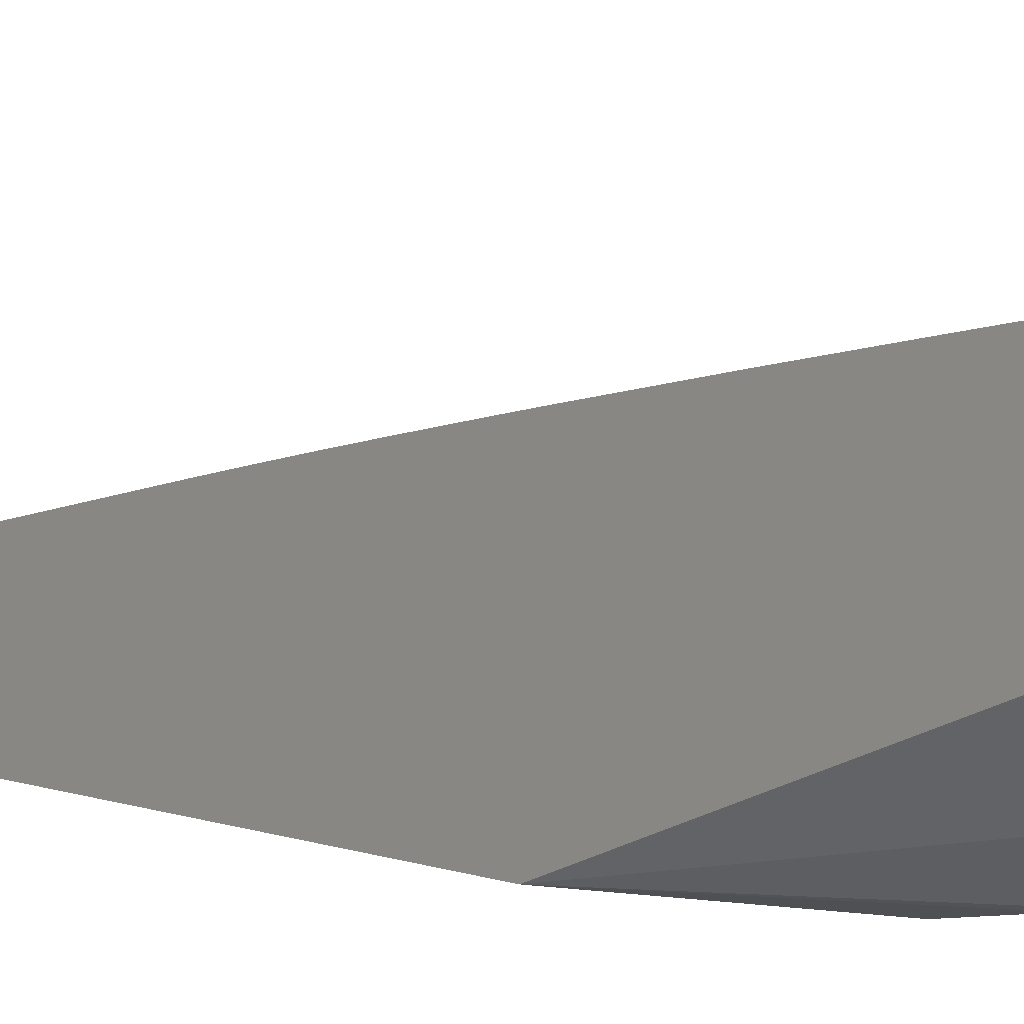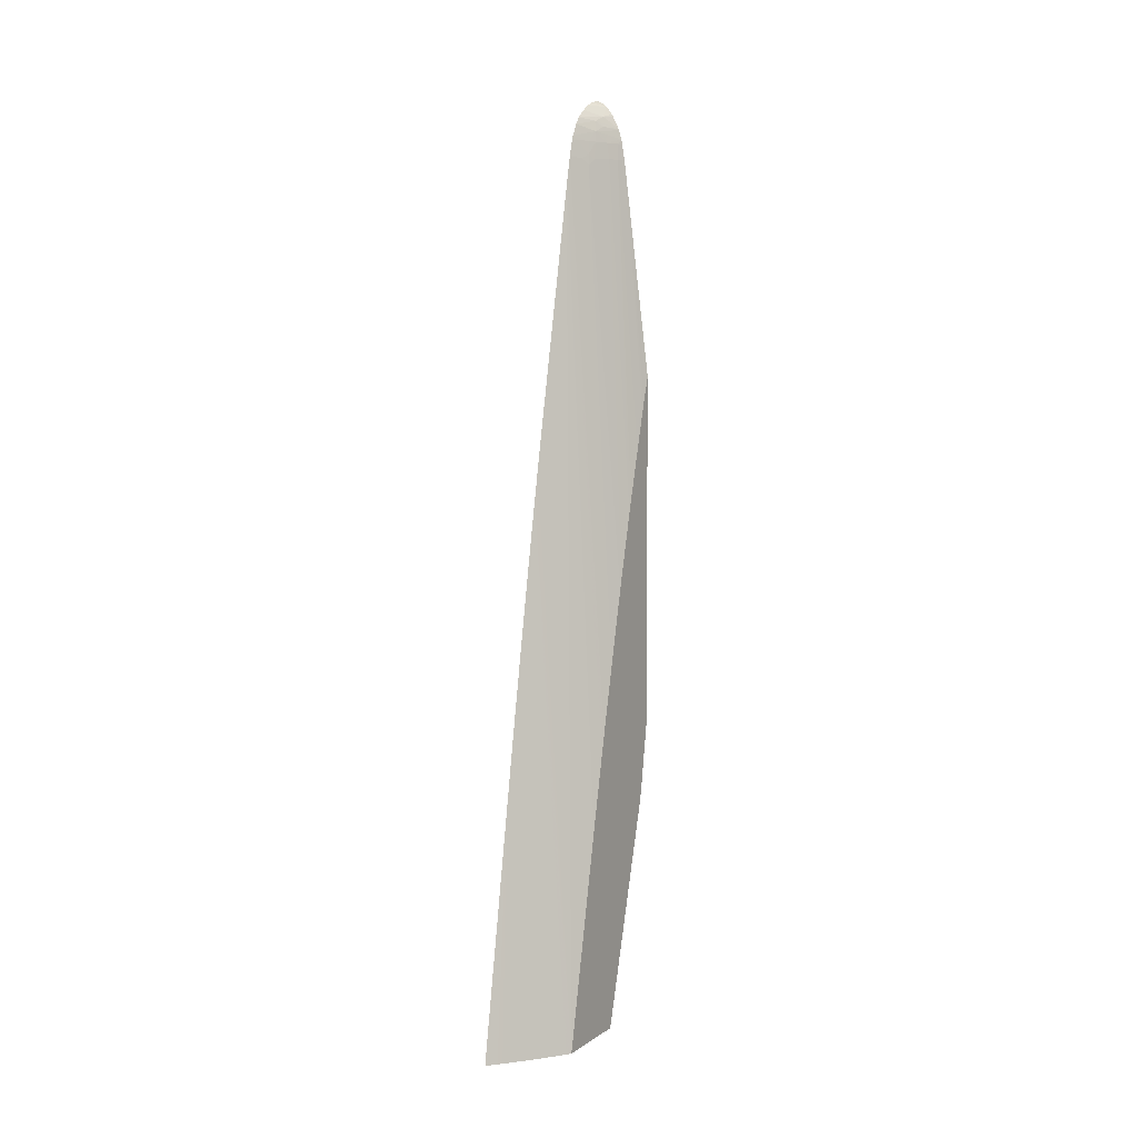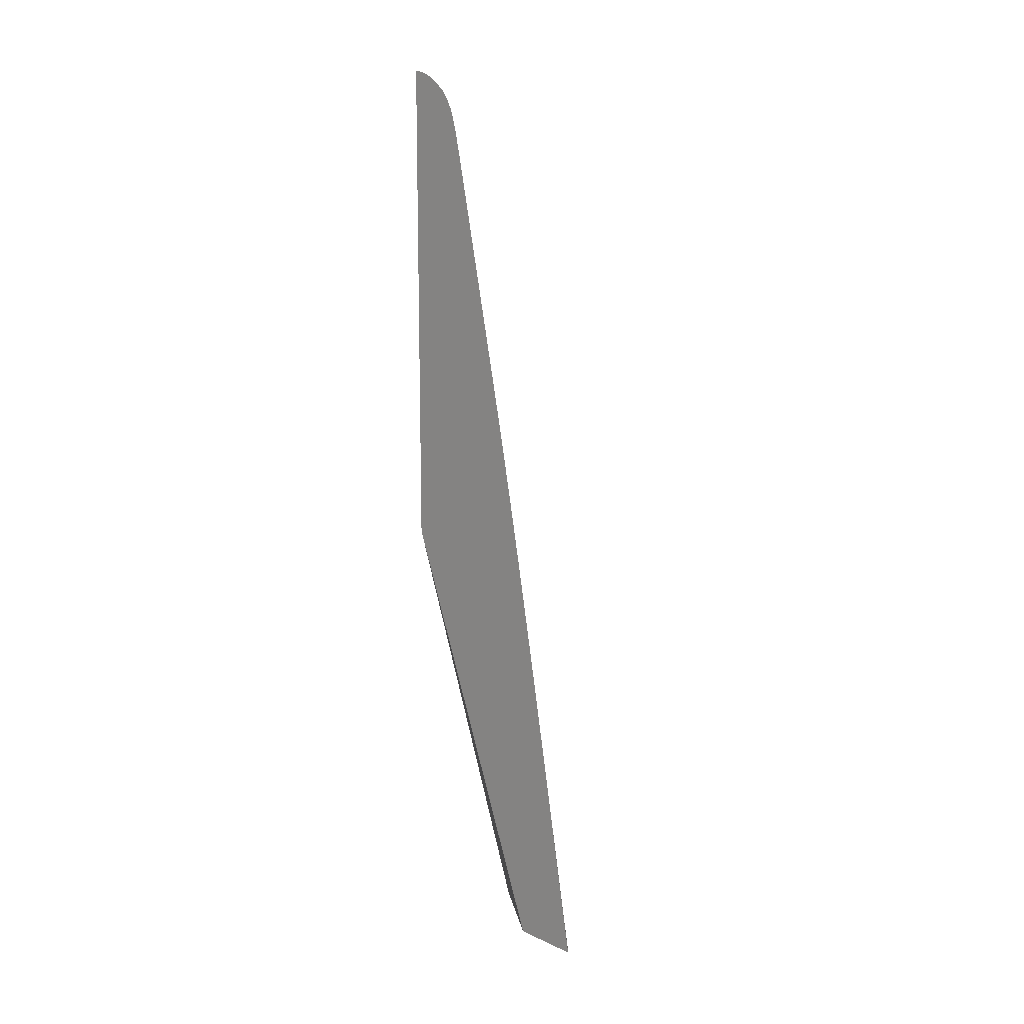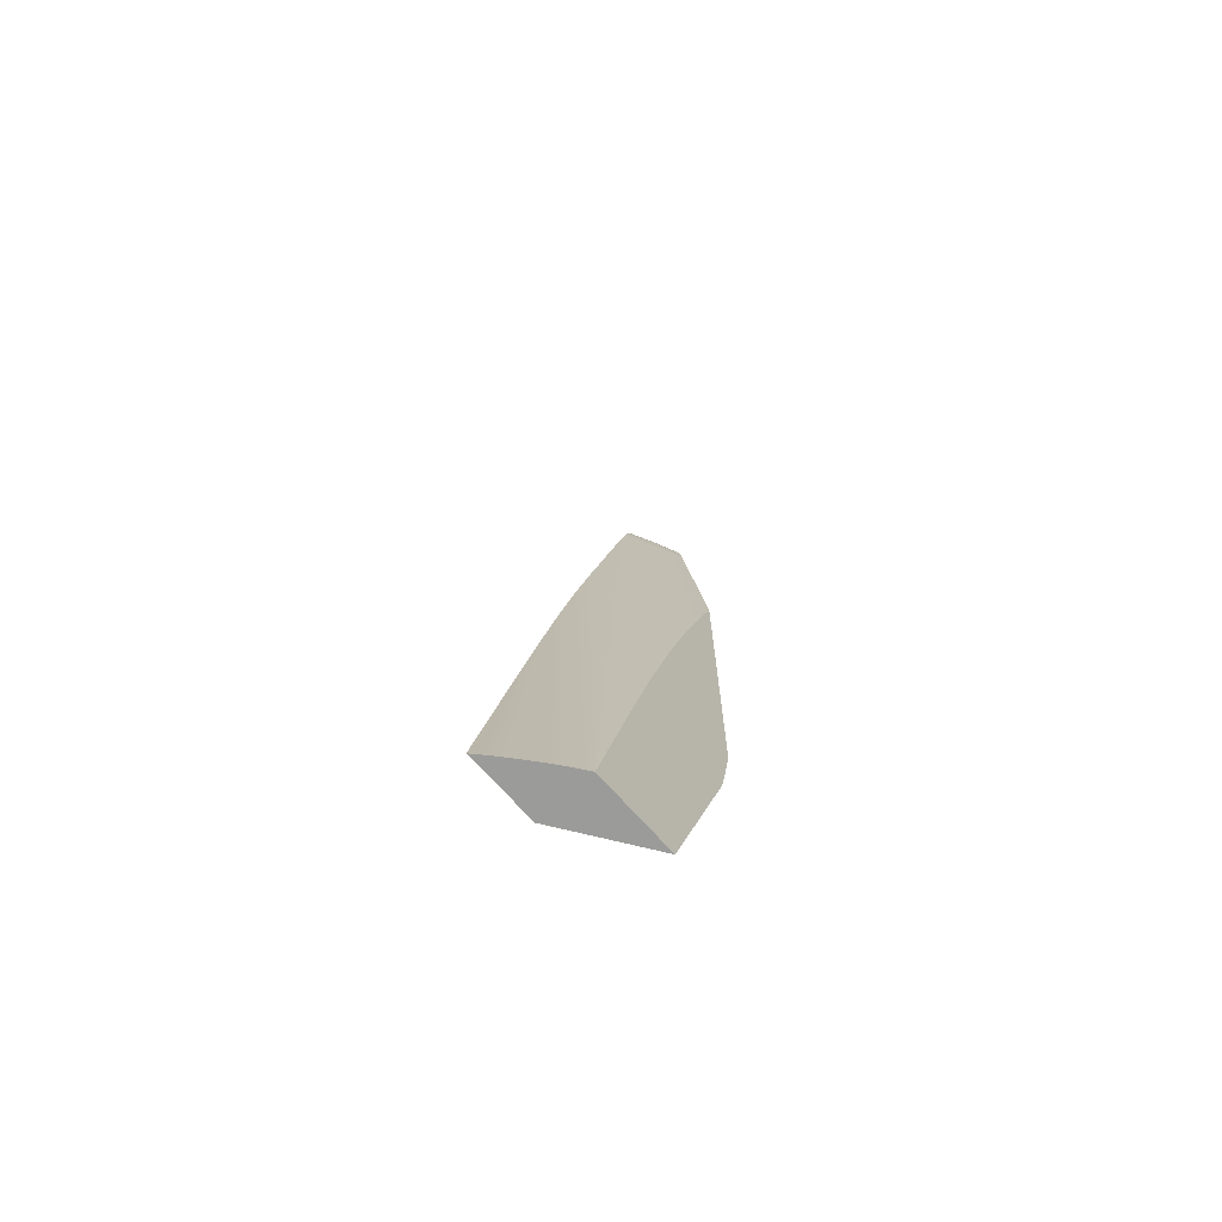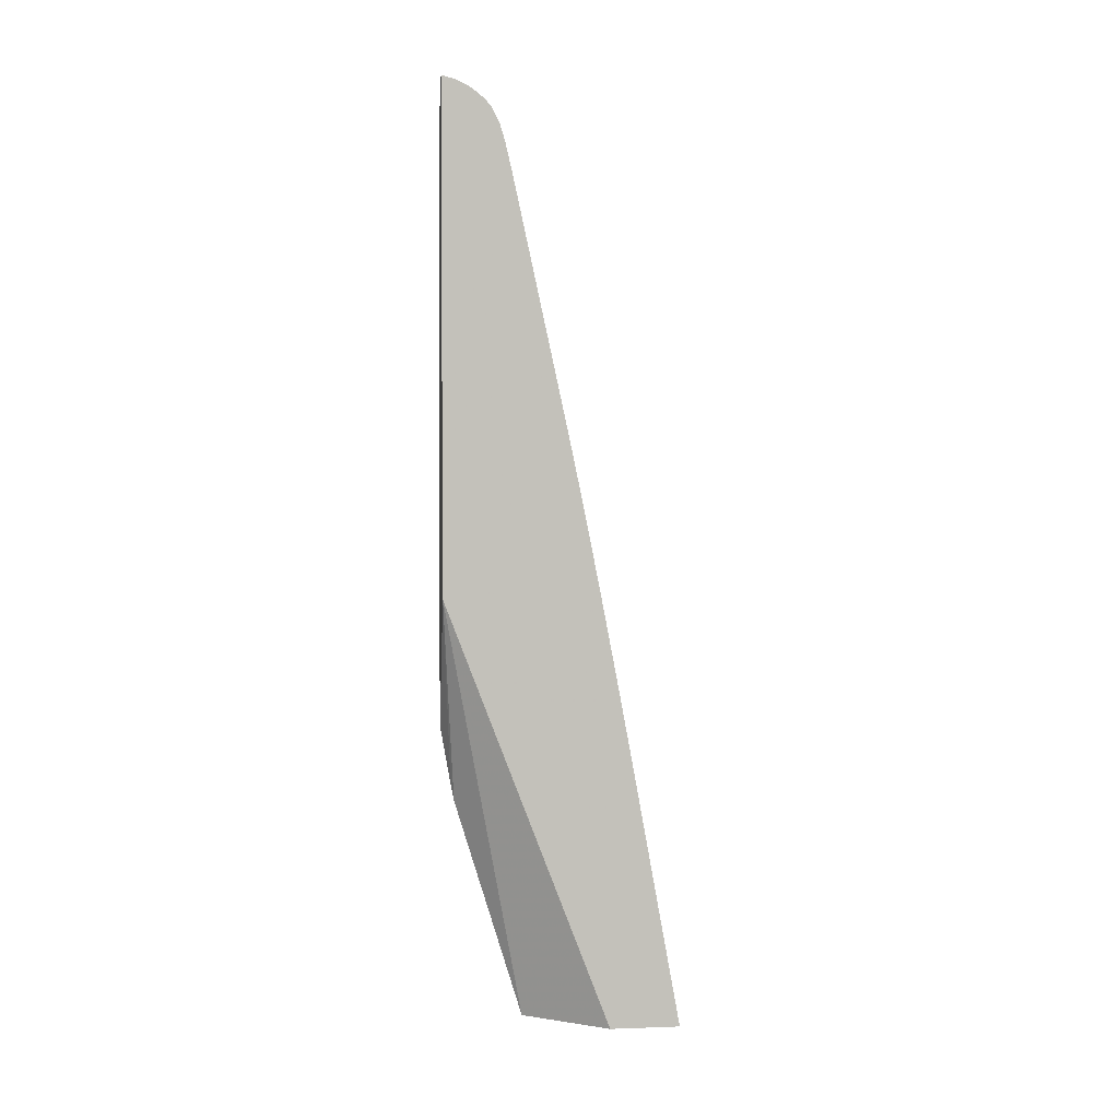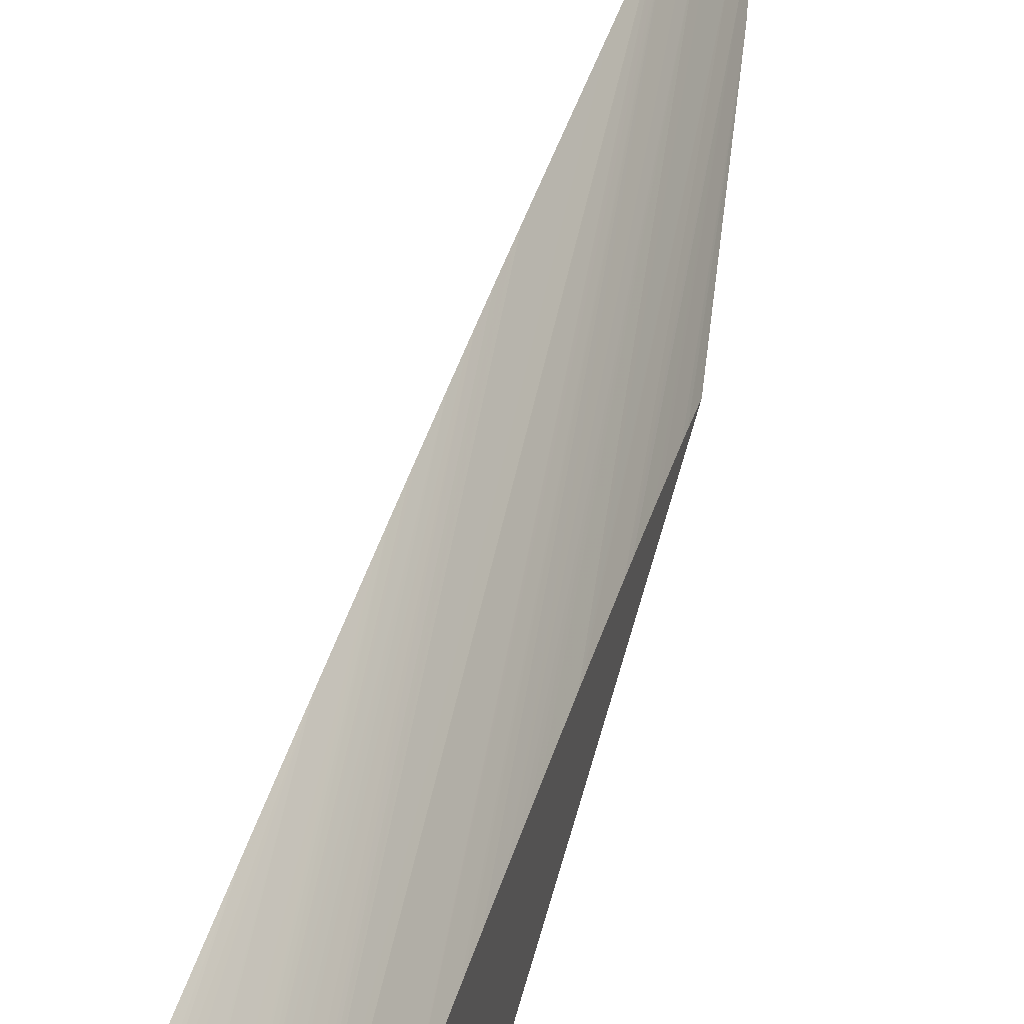
<metadata>
{"format":"obj","ext":"obj","renderer":"f3d","projection":"perspective","resolution":1024,"background":"white","views":[{"elev":6.3,"azim":139.2,"up":"+Y"},{"elev":5.2,"azim":-152.3,"up":"+Z"},{"elev":12.6,"azim":136.2,"up":"+Z"},{"elev":-69.6,"azim":-138.7,"up":"+Z"},{"elev":3.1,"azim":83.2,"up":"+Z"},{"elev":45.1,"azim":-166.9,"up":"+Y"}]}
</metadata>
<code>
v -0.02312 0.009279 0.00164
v -0.02312 0.009768 -0.001126
v -0.0205 0.009279 0.007726
v -0.02312 0.009279 0.0181
v -0.02312 0.009916 -0.001873
v -0.0205 0.009279 0.03096
v -0.02312 0.01308 -0.01213
v -0.0205 0.0169 -0.01213
v -0.02198 0.009279 0.02741
v -0.02312 0.009358 0.01787
v -0.0205 0.009431 0.03093
v -0.02054 0.00938 0.03092
v -0.02057 0.009279 0.03093
v -0.02312 0.01697 -0.01213
v -0.0205 0.02014 -0.01213
v -0.02189 0.009279 0.02812
v -0.02188 0.009295 0.02814
v -0.02312 0.009833 0.01639
v -0.02312 0.009683 0.01688
v -0.02312 0.009644 0.017
v -0.0205 0.009576 0.0309
v -0.02066 0.009279 0.03088
v -0.02309 0.01702 -0.01213
v -0.02312 0.01482 -0.002624
v -0.0205 0.0124 0.02693
v -0.0205 0.01245 0.02671
v -0.0205 0.01337 0.02251
v -0.0205 0.01445 0.01752
v -0.0205 0.01484 0.01574
v -0.0205 0.01496 0.01516
v -0.0205 0.01511 0.01447
v -0.0205 0.01525 0.01381
v -0.0205 0.01551 0.01253
v -0.02053 0.0201 -0.01213
v -0.0205 0.01816 -0.001232
v -0.02189 0.009279 0.02814
v -0.02187 0.009279 0.02822
v -0.02177 0.009279 0.02889
v -0.02166 0.009532 0.02889
v -0.02172 0.00967 0.02814
v -0.02312 0.01036 0.01463
v -0.0205 0.009958 0.0308
v -0.02094 0.009279 0.03069
v -0.02297 0.01719 -0.01213
v -0.02312 0.01478 -0.002484
v -0.0205 0.01233 0.02724
v -0.0205 0.01561 0.01205
v -0.02272 0.01753 -0.01213
v -0.02088 0.01973 -0.01213
v -0.02105 0.01955 -0.01213
v -0.0205 0.01814 -0.001122
v -0.02172 0.009279 0.02911
v -0.02139 0.01013 0.02889
v -0.02151 0.01013 0.02814
v -0.02312 0.0112 0.01176
v -0.02312 0.01102 0.01238
v -0.02312 0.01052 0.01408
v -0.0205 0.01038 0.0306
v -0.02108 0.009903 0.03013
v -0.0212 0.00938 0.03028
v -0.02123 0.009279 0.0303
v -0.02312 0.01411 0.0003793
v -0.0205 0.01215 0.02799
v -0.0205 0.01588 0.01073
v -0.02253 0.01778 -0.01213
v -0.02126 0.01931 -0.01213
v -0.0205 0.01745 0.002627
v -0.0216 0.009279 0.02954
v -0.02105 0.01059 0.02938
v -0.02111 0.0107 0.02889
v -0.02114 0.01091 0.02806
v -0.02312 0.01213 0.008313
v -0.02312 0.01205 0.008633
v -0.02312 0.012 0.008798
v -0.0205 0.01071 0.03039
v -0.0205 0.01123 0.02997
v -0.02096 0.0104 0.02988
v -0.02157 0.009279 0.02962
v -0.02129 0.009279 0.0302
v -0.0205 0.01079 0.03033
v -0.02312 0.01402 0.0007336
v -0.0205 0.01212 0.02812
v -0.0205 0.01627 0.008785
v -0.02243 0.01791 -0.01213
v -0.02172 0.01877 -0.01213
v -0.02177 0.01871 -0.01213
v -0.0205 0.01674 0.006326
v -0.02156 0.009332 0.02959
v -0.02118 0.01014 0.02963
v -0.0205 0.01157 0.02952
v -0.0205 0.01181 0.02908
v -0.02092 0.01108 0.02889
v -0.0205 0.01151 0.02963
v -0.02097 0.01119 0.02827
v -0.02101 0.01126 0.02777
v -0.02312 0.01282 0.00563
v -0.02312 0.01376 0.001826
v -0.02081 0.01156 0.02806
v -0.0205 0.01197 0.02862
v -0.02312 0.01338 0.003378
v -0.0205 0.01636 0.008317
v -0.02231 0.01806 -0.01213
v -0.0205 0.01659 0.007132
v -0.0205 0.01662 0.006984
v -0.02203 0.0184 -0.01213
v -0.0205 0.01189 0.02889
v -0.02063 0.01163 0.02889
v -0.02312 0.01326 0.003872
v -0.02312 0.01319 0.004129
v -0.02312 0.01302 0.004829
f 45 62 63
f 43 60 61
f 43 59 60
f 42 58 43
f 40 57 41
f 40 56 57
f 45 63 46
f 40 54 55
f 40 55 56
f 43 58 59
f 47 64 48
f 53 70 54
f 50 66 67
f 50 67 51
f 52 68 69
f 52 69 53
f 53 69 70
f 54 70 71
f 54 71 72
f 54 72 73
f 54 73 74
f 40 53 54
f 54 74 55
f 48 64 65
f 39 53 40
f 17 36 37
f 38 52 39
f 58 75 59
f 14 28 29
f 14 29 30
f 14 30 31
f 14 31 32
f 14 32 33
f 14 33 23
f 15 34 35
f 16 36 17
f 17 37 38
f 17 38 39
f 39 52 53
f 17 39 40
f 17 41 18
f 21 42 22
f 22 42 43
f 23 33 44
f 24 45 25
f 25 45 46
f 33 47 48
f 33 48 44
f 34 49 35
f 35 49 50
f 35 50 51
f 17 40 41
f 59 76 77
f 84 104 102
f 59 78 79
f 81 97 82
f 82 98 99
f 82 97 100
f 82 100 98
f 83 101 84
f 84 101 103
f 84 103 104
f 86 105 87
f 87 105 102
f 87 102 104
f 91 106 107
f 91 107 92
f 92 107 94
f 94 99 98
f 94 98 95
f 94 107 99
f 95 98 100
f 95 100 108
f 95 108 109
f 95 109 110
f 95 110 96
f 99 107 106
f 14 27 28
f 78 89 88
f 77 89 78
f 76 93 77
f 72 95 96
f 59 79 60
f 59 75 80
f 59 80 76
f 60 79 61
f 62 81 82
f 62 82 63
f 64 83 84
f 64 84 65
f 66 85 67
f 67 85 86
f 67 86 87
f 59 77 78
f 68 78 88
f 68 89 69
f 69 90 91
f 69 91 92
f 69 92 70
f 69 89 77
f 69 77 93
f 69 93 90
f 70 92 94
f 70 94 71
f 71 94 95
f 71 95 72
f 68 88 89
f 14 26 27
f 1 41 57
f 14 24 25
f 1 96 110
f 1 110 109
f 1 109 108
f 1 108 100
f 1 100 97
f 1 97 81
f 1 81 62
f 1 62 45
f 1 45 24
f 1 24 14
f 1 14 7
f 1 7 5
f 1 5 2
f 2 5 3
f 3 5 7
f 3 7 8
f 3 8 15
f 3 15 35
f 3 35 51
f 3 51 67
f 3 67 87
f 3 87 104
f 3 104 103
f 1 72 96
f 3 103 101
f 1 73 72
f 1 55 74
f 1 2 3
f 1 3 6
f 1 6 13
f 1 13 22
f 1 22 43
f 1 43 61
f 1 61 79
f 1 79 78
f 1 78 68
f 1 68 52
f 1 38 37
f 1 37 36
f 1 36 16
f 1 16 9
f 1 9 4
f 1 4 10
f 1 10 20
f 1 20 19
f 1 19 18
f 1 18 41
f 14 25 26
f 1 57 56
f 1 56 55
f 1 74 73
f 3 101 83
f 1 52 38
f 3 64 47
f 7 14 23
f 7 23 44
f 7 44 48
f 7 48 65
f 7 65 84
f 7 84 102
f 7 102 105
f 7 105 86
f 7 86 85
f 7 85 66
f 7 66 50
f 7 50 49
f 7 49 34
f 7 34 15
f 7 15 8
f 9 16 17
f 9 17 18
f 9 19 20
f 9 20 10
f 11 21 12
f 12 21 22
f 12 22 13
f 3 83 64
f 6 12 13
f 6 11 12
f 9 18 19
f 3 11 6
f 3 47 33
f 4 9 10
f 3 33 32
f 3 32 31
f 3 31 30
f 3 29 28
f 3 28 27
f 3 27 26
f 3 26 25
f 3 25 46
f 3 46 63
f 3 63 82
f 3 30 29
f 3 99 106
f 3 82 99
f 3 58 42
f 3 75 58
f 3 76 80
f 3 21 11
f 3 80 75
f 3 90 93
f 3 91 90
f 3 106 91
f 3 93 76
f 3 42 21

</code>
